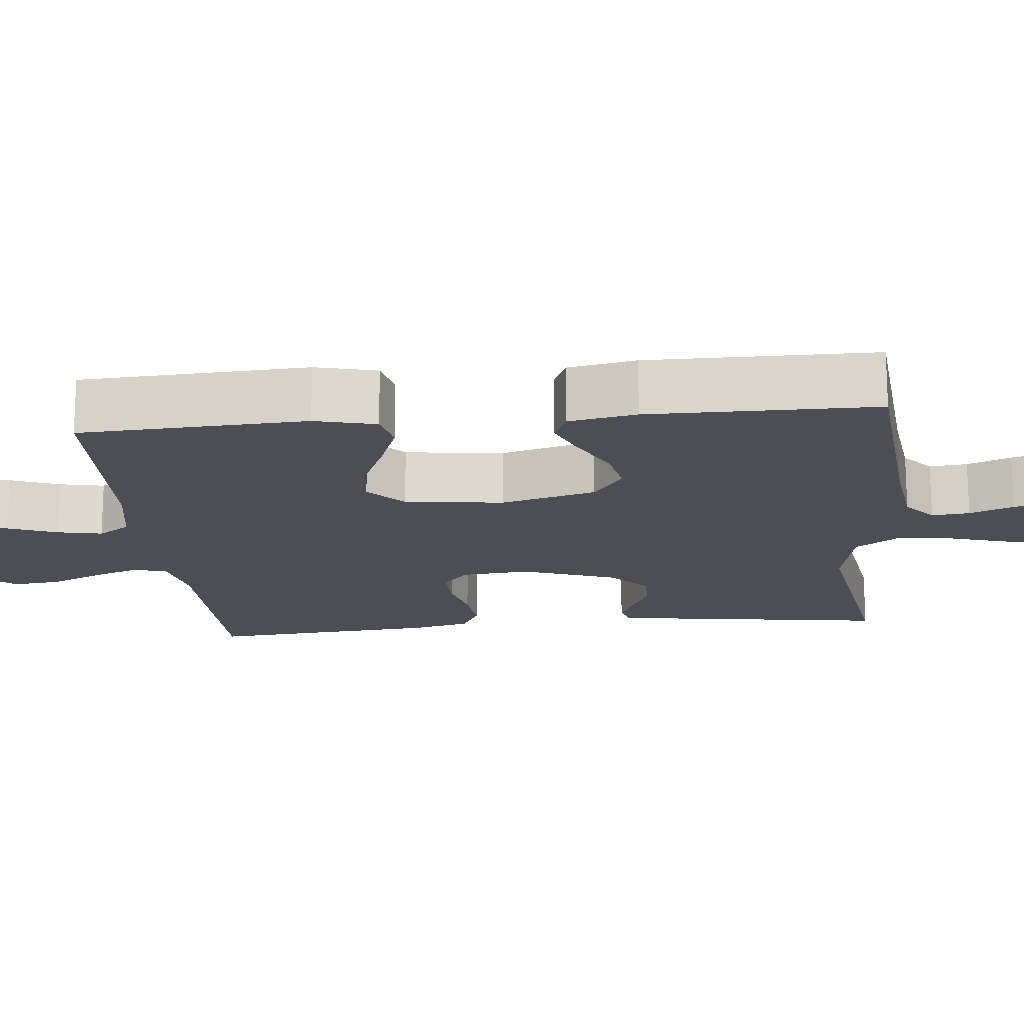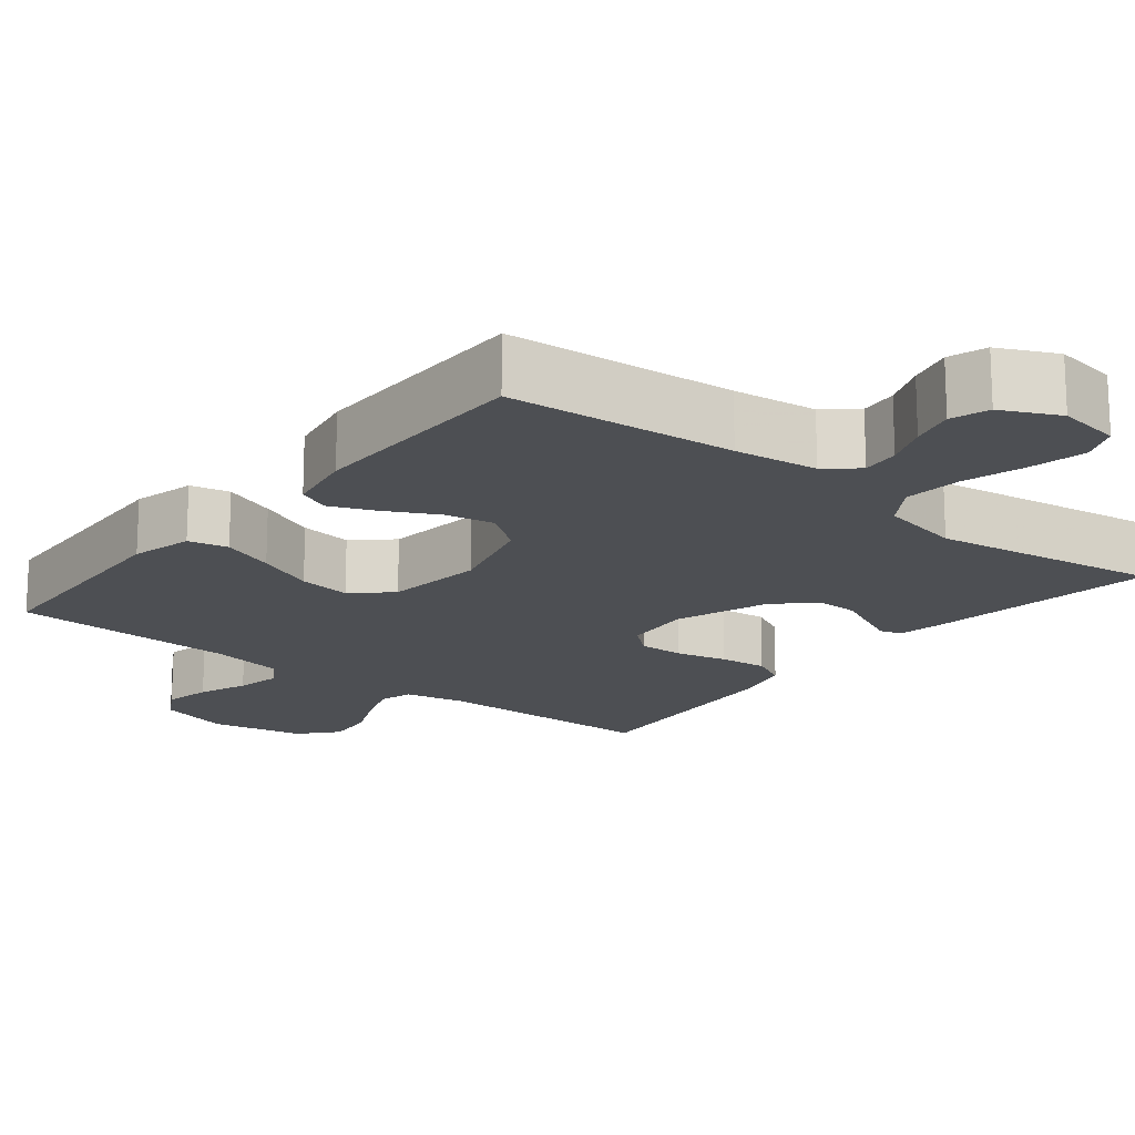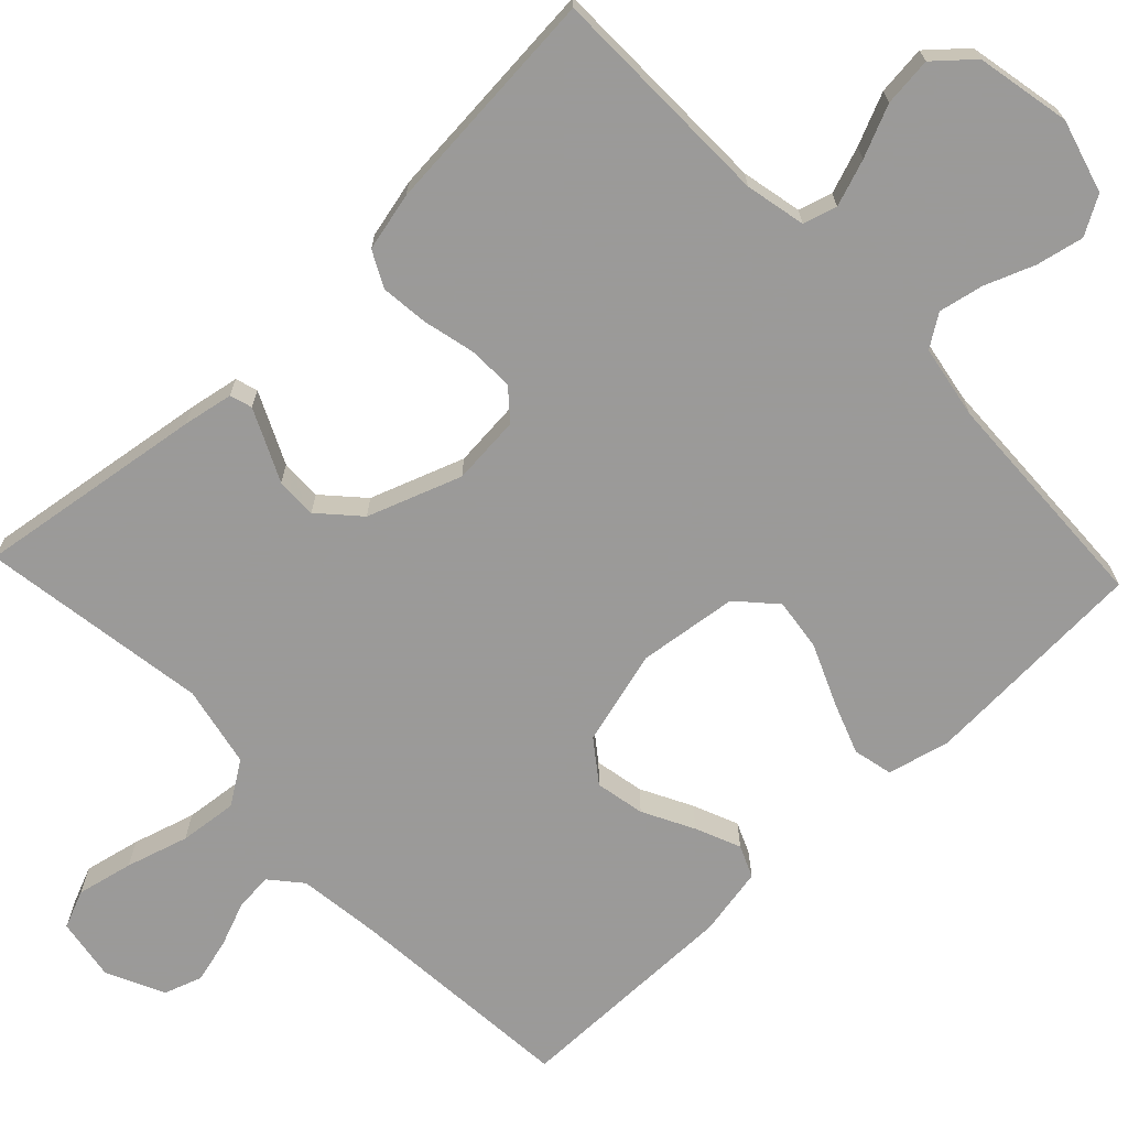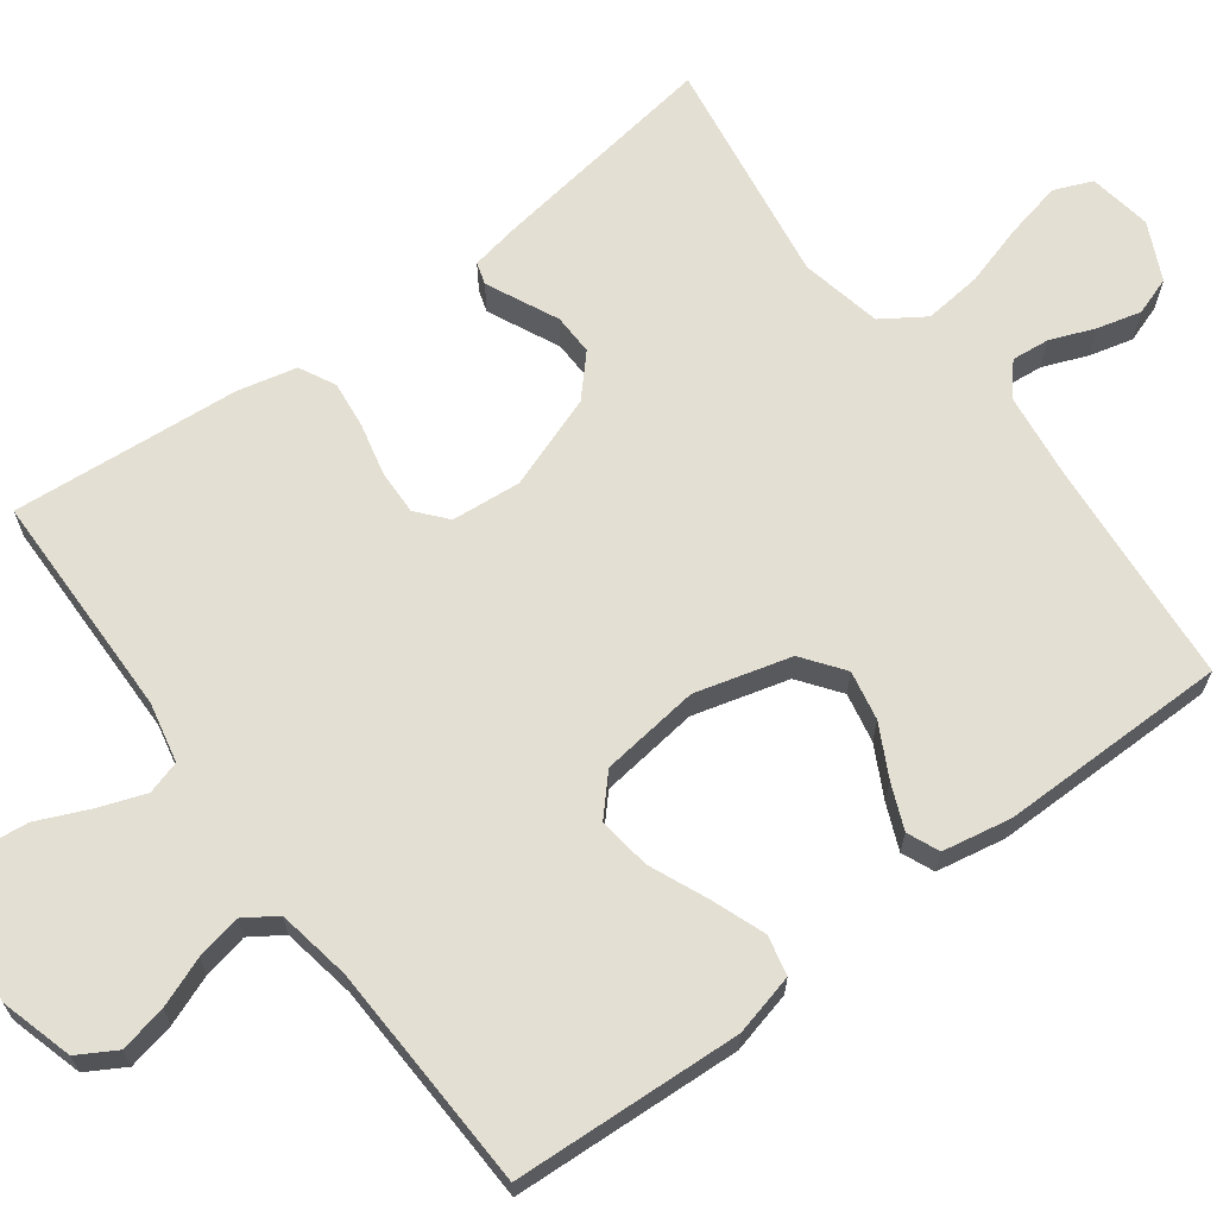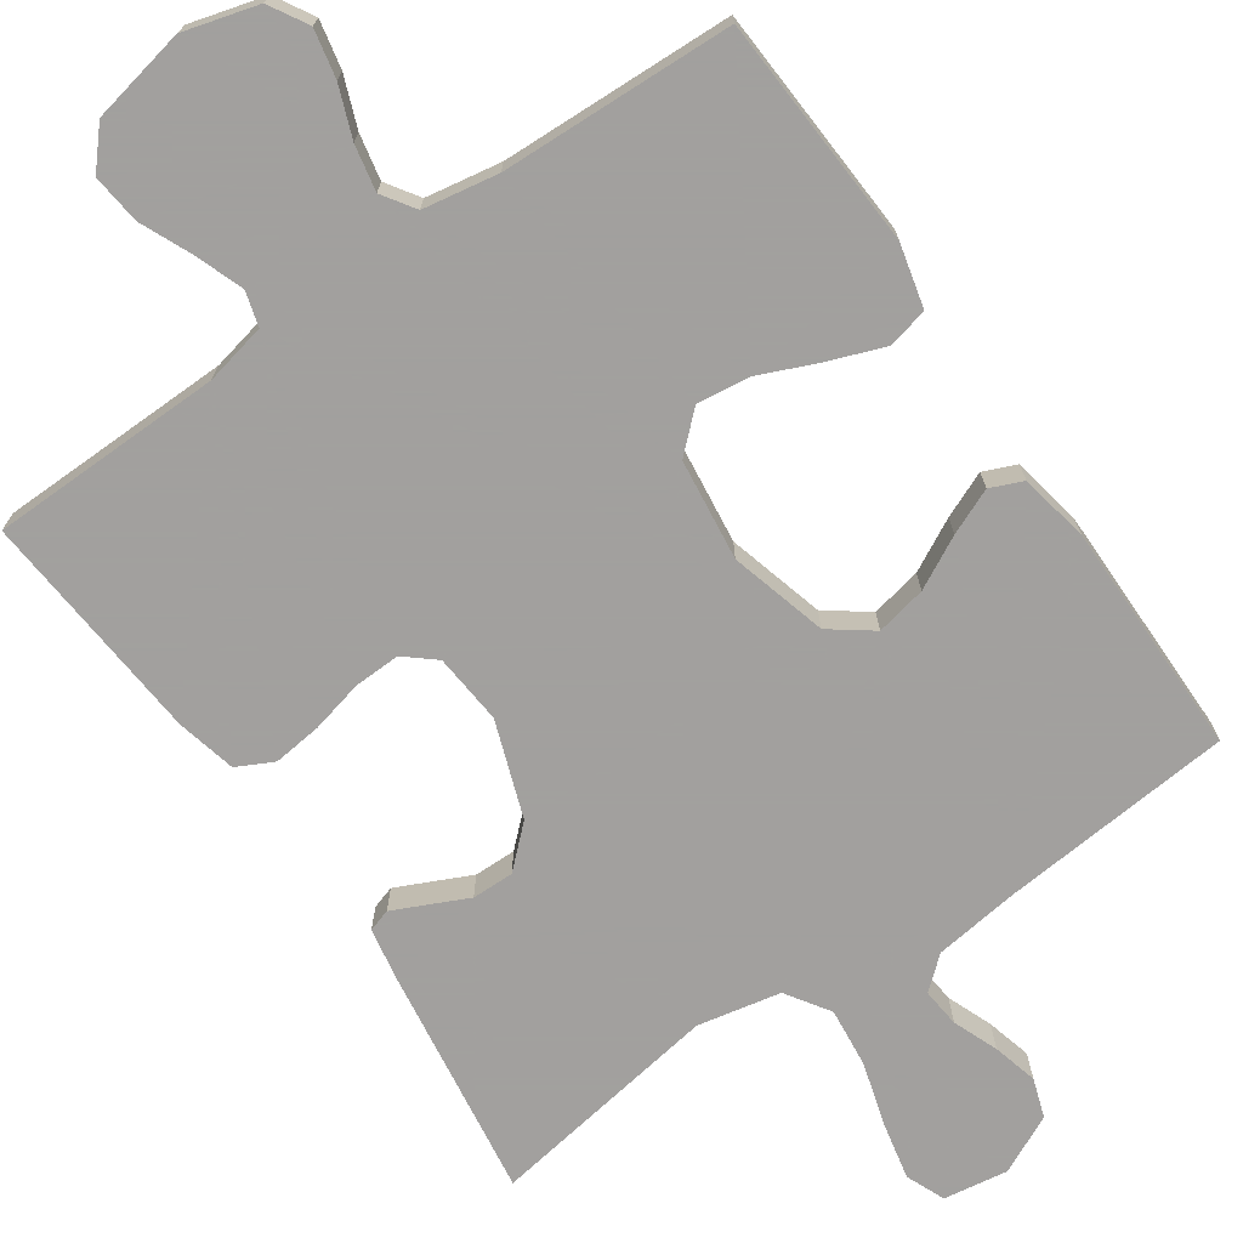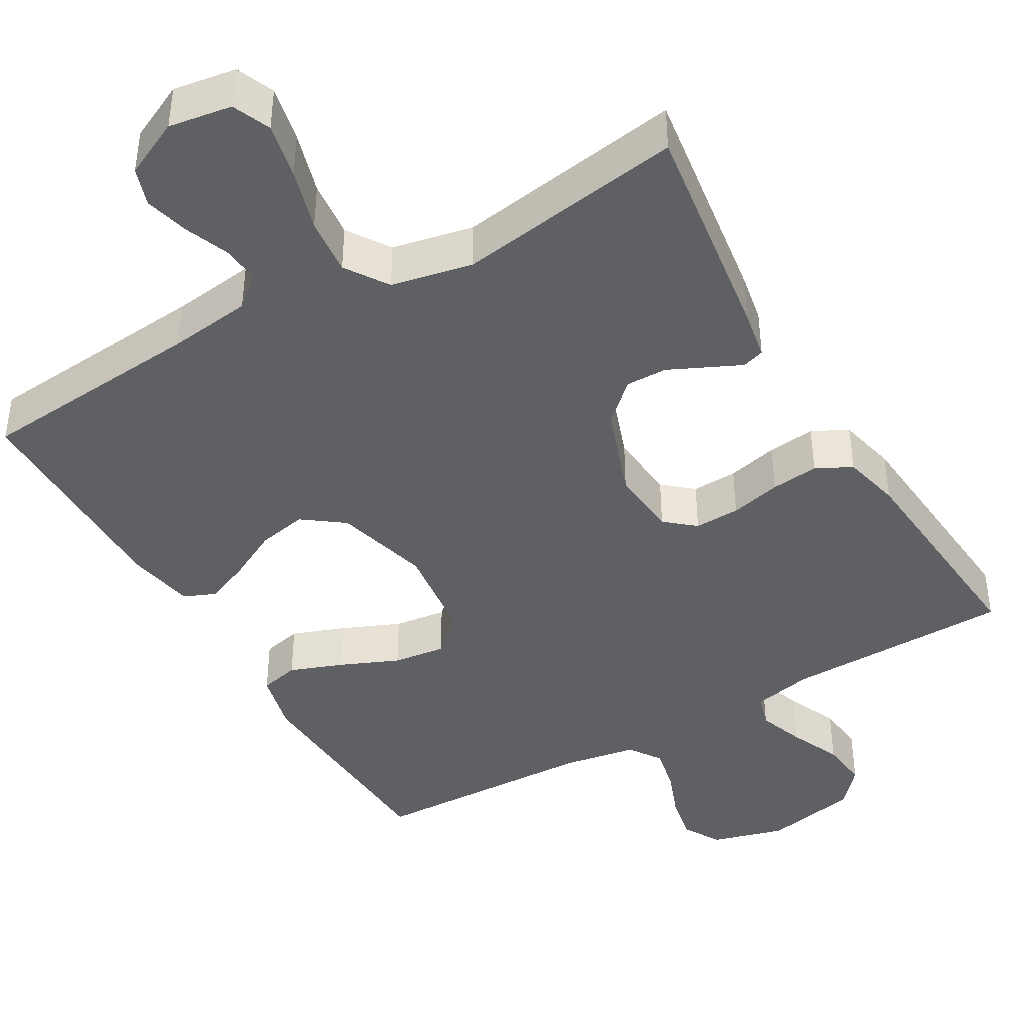
<metadata>
{"format":"obj","ext":"obj","renderer":"f3d","projection":"perspective","resolution":1024,"background":"white","views":[{"elev":-17.3,"azim":95.6,"up":"+Y"},{"elev":-17.5,"azim":141.2,"up":"+Y"},{"elev":-69.5,"azim":-46.5,"up":"+Y"},{"elev":66.5,"azim":53.3,"up":"+Y"},{"elev":-71.9,"azim":34.7,"up":"+Y"},{"elev":-42.2,"azim":-149.9,"up":"+Y"}]}
</metadata>
<code>
v -0.5 0.07 -0.5
v -0.457 0.07 -0.2
v -0.445 0.07 -0.134
v -0.416 0.07 -0.125
v -0.373 0.07 -0.145
v -0.322 0.07 -0.169
v -0.268 0.07 -0.17
v -0.217 0.07 -0.123
v -0.173 0.07 0
v -0.181 0.07 0.091
v -0.22 0.07 0.124
v -0.28 0.07 0.122
v -0.347 0.07 0.106
v -0.41 0.07 0.099
v -0.457 0.07 0.123
v -0.475 0.07 0.2
v -0.5 0.07 0.5
v -0.2 0.07 0.505
v -0.121 0.07 0.522
v -0.108 0.07 0.566
v -0.13 0.07 0.627
v -0.16 0.07 0.695
v -0.167 0.07 0.759
v -0.124 0.07 0.808
v 0 0.07 0.833
v 0.096 0.07 0.806
v 0.125 0.07 0.756
v 0.112 0.07 0.694
v 0.087 0.07 0.629
v 0.075 0.07 0.57
v 0.103 0.07 0.528
v 0.2 0.07 0.511
v 0.5 0.07 0.5
v 0.516 0.07 0.2
v 0.496 0.07 0.119
v 0.444 0.07 0.107
v 0.374 0.07 0.133
v 0.297 0.07 0.166
v 0.228 0.07 0.175
v 0.179 0.07 0.13
v 0.163 0.07 0
v 0.197 0.07 -0.125
v 0.251 0.07 -0.165
v 0.316 0.07 -0.152
v 0.383 0.07 -0.117
v 0.442 0.07 -0.092
v 0.484 0.07 -0.11
v 0.501 0.07 -0.2
v 0.5 0.07 -0.5
v 0.2 0.07 -0.526
v 0.09 0.07 -0.54
v 0.049 0.07 -0.575
v 0.054 0.07 -0.625
v 0.077 0.07 -0.683
v 0.092 0.07 -0.741
v 0.075 0.07 -0.791
v 0 0.07 -0.827
v -0.083 0.07 -0.814
v -0.104 0.07 -0.764
v -0.088 0.07 -0.69
v -0.064 0.07 -0.608
v -0.056 0.07 -0.532
v -0.093 0.07 -0.476
v -0.2 0.07 -0.454
v -0.5 0 -0.5
v -0.457 0 -0.2
v -0.445 0 -0.134
v -0.416 0 -0.125
v -0.373 0 -0.145
v -0.322 0 -0.169
v -0.268 0 -0.17
v -0.217 0 -0.123
v -0.173 0 0
v -0.181 0 0.091
v -0.22 0 0.124
v -0.28 0 0.122
v -0.347 0 0.106
v -0.41 0 0.099
v -0.457 0 0.123
v -0.475 0 0.2
v -0.5 0 0.5
v -0.2 0 0.505
v -0.121 0 0.522
v -0.108 0 0.566
v -0.13 0 0.627
v -0.16 0 0.695
v -0.167 0 0.759
v -0.124 0 0.808
v 0 0 0.833
v 0.096 0 0.806
v 0.125 0 0.756
v 0.112 0 0.694
v 0.087 0 0.629
v 0.075 0 0.57
v 0.103 0 0.528
v 0.2 0 0.511
v 0.5 0 0.5
v 0.516 0 0.2
v 0.496 0 0.119
v 0.444 0 0.107
v 0.374 0 0.133
v 0.297 0 0.166
v 0.228 0 0.175
v 0.179 0 0.13
v 0.163 0 0
v 0.197 0 -0.125
v 0.251 0 -0.165
v 0.316 0 -0.152
v 0.383 0 -0.117
v 0.442 0 -0.092
v 0.484 0 -0.11
v 0.501 0 -0.2
v 0.5 0 -0.5
v 0.2 0 -0.526
v 0.09 0 -0.54
v 0.049 0 -0.575
v 0.054 0 -0.625
v 0.077 0 -0.683
v 0.092 0 -0.741
v 0.075 0 -0.791
v 0 0 -0.827
v -0.083 0 -0.814
v -0.104 0 -0.764
v -0.088 0 -0.69
v -0.064 0 -0.608
v -0.056 0 -0.532
v -0.093 0 -0.476
v -0.2 0 -0.454
f 59 60 61
f 58 59 61
f 57 58 61
f 56 57 61
f 55 56 61
f 54 55 61
f 53 54 61
f 52 53 61 62
f 51 52 62 63
f 48 49 50
f 47 48 50
f 46 47 50
f 45 46 50
f 44 45 50
f 50 51 63
f 44 50 63
f 43 44 63
f 36 37 38
f 35 36 38
f 34 35 38
f 33 34 38
f 32 33 38
f 31 32 38 39
f 30 31 39 40
f 27 28 29
f 26 27 29
f 25 26 29
f 24 25 29
f 23 24 29
f 22 23 29
f 21 22 29
f 20 21 29 30
f 30 40 41
f 20 30 41
f 19 20 41
f 16 17 18
f 15 16 18
f 14 15 18
f 13 14 18
f 12 13 18
f 11 12 18 19
f 4 5 6
f 3 4 6
f 2 3 6
f 1 2 6
f 64 1 6
f 64 6 7
f 64 7 8
f 63 64 8
f 43 63 8
f 42 43 8
f 19 41 42
f 11 19 42
f 10 11 42
f 9 10 42
f 8 9 42
f 125 124 123
f 125 123 122
f 125 122 121
f 125 121 120
f 125 120 119
f 125 119 118
f 125 118 117
f 126 125 117 116
f 127 126 116 115
f 114 113 112
f 114 112 111
f 114 111 110
f 114 110 109
f 114 109 108
f 127 115 114
f 127 114 108
f 127 108 107
f 102 101 100
f 102 100 99
f 102 99 98
f 102 98 97
f 102 97 96
f 103 102 96 95
f 104 103 95 94
f 93 92 91
f 93 91 90
f 93 90 89
f 93 89 88
f 93 88 87
f 93 87 86
f 93 86 85
f 94 93 85 84
f 105 104 94
f 105 94 84
f 105 84 83
f 82 81 80
f 82 80 79
f 82 79 78
f 82 78 77
f 82 77 76
f 83 82 76 75
f 70 69 68
f 70 68 67
f 70 67 66
f 70 66 65
f 70 65 128
f 71 70 128
f 72 71 128
f 72 128 127
f 72 127 107
f 72 107 106
f 106 105 83
f 106 83 75
f 106 75 74
f 106 74 73
f 106 73 72
f 1 65 66 2
f 2 66 67 3
f 3 67 68 4
f 4 68 69 5
f 5 69 70 6
f 6 70 71 7
f 7 71 72 8
f 8 72 73 9
f 9 73 74 10
f 10 74 75 11
f 11 75 76 12
f 12 76 77 13
f 13 77 78 14
f 14 78 79 15
f 15 79 80 16
f 16 80 81 17
f 17 81 82 18
f 18 82 83 19
f 19 83 84 20
f 20 84 85 21
f 21 85 86 22
f 22 86 87 23
f 23 87 88 24
f 24 88 89 25
f 25 89 90 26
f 26 90 91 27
f 27 91 92 28
f 28 92 93 29
f 29 93 94 30
f 30 94 95 31
f 31 95 96 32
f 32 96 97 33
f 33 97 98 34
f 34 98 99 35
f 35 99 100 36
f 36 100 101 37
f 37 101 102 38
f 38 102 103 39
f 39 103 104 40
f 40 104 105 41
f 41 105 106 42
f 42 106 107 43
f 43 107 108 44
f 44 108 109 45
f 45 109 110 46
f 46 110 111 47
f 47 111 112 48
f 48 112 113 49
f 49 113 114 50
f 50 114 115 51
f 51 115 116 52
f 52 116 117 53
f 53 117 118 54
f 54 118 119 55
f 55 119 120 56
f 56 120 121 57
f 57 121 122 58
f 58 122 123 59
f 59 123 124 60
f 60 124 125 61
f 61 125 126 62
f 62 126 127 63
f 63 127 128 64
f 64 128 65 1

</code>
